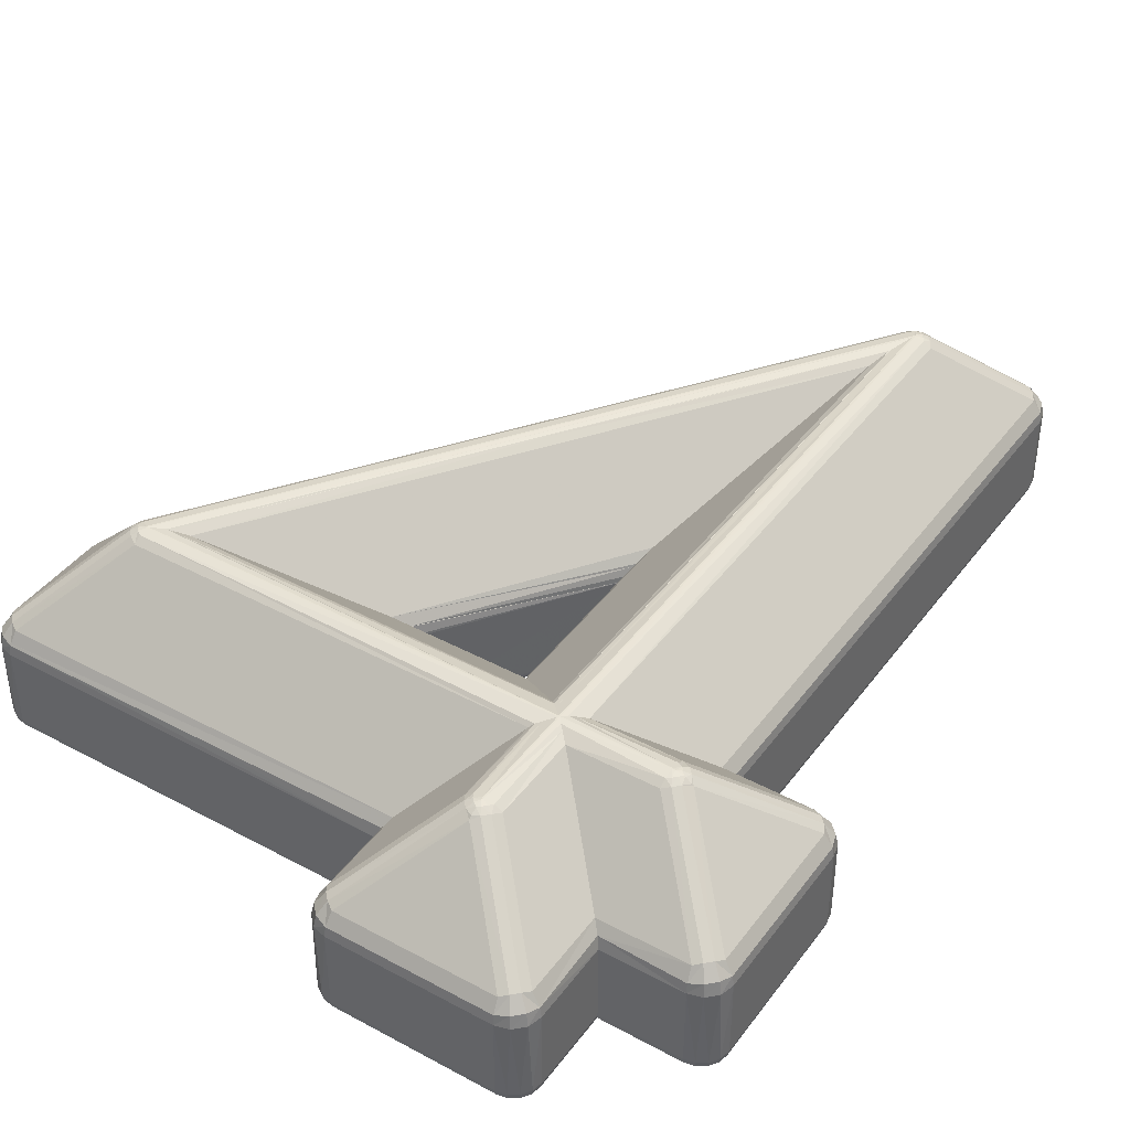
<metadata>
{"format":"obj","ext":"obj","renderer":"f3d","projection":"perspective","resolution":1024,"background":"white","views":[{"elev":41.1,"azim":33.2,"up":"+Z"}]}
</metadata>
<code>
o Object.1
v 3.206 -0.5272 5.291
v 8.408 7.291 5.321
v 2.836 -0.7193 5.321
v 0.4501 -3.443 0.1771
v 0.7001 -3.491 0.1771
v 0.7001 -3.539 0.3511
v 11.53 -6.009 0.04717
v 11.58 -5.773 0.001172
v 11.65 -5.887 0.001172
v 11.41 -5.839 0.04717
v 18.9 1.887 0.04724
v 19.03 1.685 0.001241
v 18.9 1.711 0.00124
v 19.1 1.847 0.04724
v 11.55 -5.639 0.001172
v 11.37 -5.639 0.04717
v 11.9 -6.291 0.1772
v 11.7 -6.123 0.04717
v 11.9 -6.163 0.04717
v 11.65 -6.241 0.1772
v 19.15 1.609 0.001242
v 11.44 -6.101 0.1772
v 19.27 1.733 0.04724
v 14.01 -3.537 5.321
v 13.98 -3.509 5.321
v 14 -3.583 5.321
v 13.61 15.61 5.137
v 2.584 -0.5953 5.273
v 13.78 15.5 5.273
v 13.99 15.38 5.321
v 13.98 -0.7191 5.321
v 14.02 15.33 5.321
v 13.96 15.25 5.321
v 16.77 -0.719 5.321
v 14.02 -0.7191 5.321
v 16.77 -0.757 5.321
v 19.22 1.495 0.001242
v 13.98 -0.7571 5.321
v 16.84 -0.739 5.321
v 11.3 -5.889 0.1772
v 2.83 -0.7573 5.321
v 2.788 -0.7213 5.321
v 19.38 1.563 0.04724
v 0.07601 0.1147 0.1771
v 0.162 0.2927 0.1771
v 0.268 0.2187 0.0471
v 11.25 -5.639 0.1772
v 14.01 15.36 5.321
v 19.25 1.361 0.001242
v 11.4 -6.133 0.3512
v 11.63 -6.285 0.3512
v 19.42 1.361 0.04724
v 11.2 -3.539 0.3512
v 11.23 -3.513 0.2192
v 11.25 -3.485 0.1812
v 11.25 -5.907 0.3512
v 11.45 -3.293 3.047
v 0.712 -3.463 2.767
v 5.984 -3.487 2.743
v 18.9 2.015 0.1772
v 11.2 -5.639 0.3512
v 19.15 1.965 0.1772
v 0.706 -3.497 2.713
v 11.2 -3.539 2.453
v 0.03201 0.1287 0.3511
v 11.33 -3.411 0.08117
v 11.77 -5.961 0.001173
v 11.9 -6.339 0.3512
v 11.2 2.061 0.3512
v 11.2 2.061 2.453
v 11.2 6.433 0.3512
v 11.2 6.433 2.453
v 11.2 -5.639 2.453
v 16.1 -6.339 0.3512
v 16.1 -6.339 2.453
v 11.9 -6.339 2.453
v 19.36 1.823 0.1772
v 9.374 13.4 2.837
v 0.334 0.1887 3.047
v 12.52 17.7 3.047
v 16.8 17.46 2.453
v 16.8 2.061 0.3512
v 16.8 17.46 0.3513
v 16.8 -3.539 2.453
v 16.8 -5.639 0.3512
v 16.8 -3.539 0.3512
v 16.8 -5.639 2.453
v 16.8 2.061 2.453
v 18.9 -3.363 0.04723
v 16.67 -3.411 0.08121
v 16.62 -3.359 0.06121
v 18.9 -3.539 2.453
v 16.75 -3.485 0.1812
v 18.9 -3.539 0.3512
v 18.9 -3.491 0.1772
v 16.77 -3.513 0.2192
v 0.7 -3.539 2.453
v 19.6 1.361 2.453
v 19.6 -2.839 0.3512
v 19.6 1.361 0.3512
v 19.6 -2.839 2.453
v 8.156 2.059 0.3192
v 8.158 2.061 2.453
v 18.9 2.061 0.3512
v 18.9 2.061 2.453
v 12.9 18.16 0.3512
v 12.9 18.16 2.453
v 16.1 18.16 0.3513
v 16.1 18.16 2.453
v 16.45 -3.189 0.001213
v 19.5 1.611 0.1772
v 5.4e-05 -2.839 0.3511
v 3.9e-05 -2.839 2.453
v 1.1e-05 -0.08129 0.3511
v -4e-06 -0.08129 2.453
v 16.42 -5.773 0.001208
v 16.35 -5.887 0.001207
v 16.1 -5.989 0.001205
v 11.9 -5.989 0.001174
v 16.45 17.46 0.001252
v 16.45 1.711 0.001222
v 11.55 7.549 0.001197
v 16.23 -5.961 0.001206
v 16.45 -5.639 0.001208
v 11.55 -3.189 0.001177
v 11.55 1.711 0.001186
v 7.488 1.711 0.001156
v 19.15 -3.087 0.001233
v 19.03 -3.163 0.001232
v 18.9 -3.189 0.001231
v 16.23 17.78 0.001251
v 16.35 17.71 0.001252
v 16.42 17.59 0.001252
v 19.25 -2.839 0.001234
v 19.22 -2.973 0.001234
v 0.4521 -3.087 0.001095
v 0.3761 -2.973 0.001095
v 0.3501 -2.839 0.001095
v 11.38 -3.359 0.06118
v 0.7001 -3.189 0.001097
v 0.5661 -3.163 0.001096
v 16.1 17.81 0.00125
v 0.366 0.02472 0.001101
v 0.7001 -3.363 0.0471
v 12.79 17.79 0.001226
v 12.69 17.74 0.001225
v 0.412 0.1187 0.001101
v 12.33 17.86 2.453
v 6.238 9.083 2.567
v 12.35 17.84 2.691
v 19.55 1.361 0.1772
v 0.124 0.3187 2.453
v 6.514 8.891 0.001163
v 19.39 1.857 0.3512
v 19.17 2.007 0.3512
v 19.55 1.629 0.3512
v 16.55 -5.597 3.047
v 14.46 -1.203 5.137
v 14.46 -3.509 5.137
v 16.55 -3.293 3.047
v 16.55 1.815 3.047
v 16.55 17.42 3.047
v 14.46 15.33 5.137
v 14 -4.033 5.107
v 11.94 -6.093 3.047
v 16.06 -6.093 3.047
v 17.29 -0.739 5.107
v 19.35 -2.797 3.047
v 19.35 1.321 3.047
v 16.1 -6.291 0.1772
v 16.77 -1.203 5.137
v 18.86 -3.293 3.047
v 0.174 -0.08129 0.0471
v 0.198 0.07671 0.0471
v 13.53 -1.203 5.137
v 2.83 -1.203 5.137
v 9.42 13.37 0.04719
v 0.74 -3.293 3.047
v 12.33 17.86 0.3512
v 12.37 17.83 0.1772
v 0.124 0.3187 0.3511
v 11.45 7.217 3.047
v 11.45 1.815 3.047
v 13.53 -0.2751 5.137
v 11.45 -5.597 3.047
v 13.53 -3.509 5.137
v 13.53 13.88 5.137
v 0.246 -2.797 3.047
v 2.338 -0.7293 5.139
v 0.246 -0.09329 3.047
v 19.42 -2.839 0.04723
v 19.38 -3.039 0.04723
v 13.99 15.81 5.147
v 16.06 17.91 3.047
v 12.92 17.91 3.047
v 16.77 -0.275 5.137
v 18.86 1.815 3.047
v 14.46 -0.2751 5.137
v 7.686 1.815 3.047
v 3.688 -0.2752 5.137
v 19.27 -3.209 0.04723
v 8.046 2.003 2.761
v 8.03 1.995 2.773
v 11.26 1.997 2.775
v 11.26 1.999 2.771
v 8.152 2.059 2.525
v 11.21 6.469 2.589
v 11.27 6.655 2.773
v 11.29 6.707 2.823
v 16.73 -3.473 2.775
v 18.89 -3.497 2.713
v 19.56 1.355 2.713
v 19.56 -2.831 2.713
v 19.1 -3.323 0.04723
v 16.76 -5.631 2.713
v 19.55 -2.839 0.1772
v 16.76 17.45 2.713
v 13.75 -0.4851 5.251
v 13.63 -0.3711 5.217
v 3.288 -0.4832 5.265
v 16.76 2.019 2.713
v 19.5 -3.089 0.1772
v 18.89 1.987 2.767
v 18.89 2.019 2.713
v 19.36 -3.301 0.1772
v 16.09 -6.297 2.713
v 11.91 -6.297 2.713
v 8.592 -0.6232 5.307
v 19.15 -3.443 0.1772
v 11.26 -3.473 2.775
v 11.24 -5.631 2.713
v 2.83 -0.9993 5.273
v 13.63 -1.105 5.217
v 13.75 -0.9911 5.251
v 19.39 -3.333 0.3512
v 19.55 -3.107 0.3512
v 16.09 18.09 2.767
v 16.09 18.12 2.713
v 12.9 18.13 2.691
v 19.17 -3.485 0.3512
v 13.73 14.51 5.271
v 13.74 14.53 5.271
v 0.15 0.3027 2.679
v 0.04601 -0.08129 0.1771
v 16.62 17.46 0.04725
v 16.75 17.46 0.1773
v 16.75 2.007 0.1812
v 16.77 2.035 0.2192
v 0.02999 -0.08129 2.679
v 0.04004 -2.831 2.713
v 16.67 1.933 0.08122
v 16.37 -6.285 0.3512
v 16.45 -6.245 2.453
v 16.54 9.587 0.02524
v 16.62 1.881 0.06122
v 16.59 -6.133 0.3512
v 16.71 -5.989 2.453
v 16.75 -5.907 0.3512
v 14.25 -0.4891 5.253
v 14.26 15.33 5.273
v 16.43 -5.793 3.115
v 16.41 -6.189 2.781
v 16.65 -5.947 2.781
v 16.25 -5.965 3.115
v 14 -3.959 5.177
v 14.17 -3.881 5.197
v 14.33 -3.721 5.199
v 13.8 -3.859 5.201
v 13.65 -3.705 5.197
v 11.57 -5.793 3.115
v 11.74 -5.965 3.115
v 11.35 -5.947 2.781
v 11.29 -5.989 2.453
v 11.55 -6.245 2.453
v 11.59 -6.189 2.781
v 14.14 -0.5951 5.309
v 8.51 7.013 5.267
v 19.51 1.711 2.453
v 19.25 1.967 2.453
v 19.45 1.669 2.781
v 19.21 1.911 2.781
v 19.23 1.515 3.115
v 19.05 1.687 3.115
v 17.25 -0.739 5.149
v 17.13 -0.555 5.199
v 16.98 -0.405 5.199
v 0.04606 -2.839 0.1771
v 17.12 -0.939 5.201
v 16.96 -1.087 5.197
v 19.05 -3.165 3.115
v 19.23 -2.993 3.115
v 19.21 -3.389 2.781
v 19.25 -3.445 2.453
v 19.45 -3.147 2.781
v 19.51 -3.189 2.453
v 16.75 -5.639 0.1772
v 12.68 18.12 0.3512
v 12.58 18.08 2.453
v 12.48 18.02 0.3512
v 12.71 17.83 3.075
v 12.6 18.04 2.715
v 0.1741 -2.839 0.04709
v 2.424 -0.4653 5.137
v 13.82 15.75 5.163
v 16.25 17.79 3.115
v 14.34 15.53 5.197
v 16.62 -5.639 0.04721
v 16.43 17.61 3.115
v 14.19 15.68 5.201
v 14.17 15.7 5.195
v 16.65 17.77 2.781
v 16.71 17.81 2.453
v 16.45 18.07 2.453
v 16.41 18.01 2.781
v 16.75 17.73 0.3513
v 16.59 17.96 0.3513
v 16.37 18.11 0.3513
v 0.03199 0.1287 2.453
v 0.28 0.05071 3.059
v 0.06399 0.1187 2.689
v 0.372 -2.993 3.115
v 2.464 -0.9233 5.199
v 2.376 -0.7293 5.175
v 2.616 -1.073 5.199
v 16.1 -6.163 0.0472
v 0.544 -3.165 3.115
v 0.15 -3.147 2.781
v 0.09204 -3.189 2.453
v 0.35 -3.445 2.453
v 0.39 -3.389 2.781
v 0.05206 -3.107 0.3511
v 0.2041 -3.333 0.3511
v 0.4321 -3.485 0.3511
v 12.47 17.76 0.04722
v 13.99 15.43 5.319
v 13.9 15.58 5.281
v 13.99 15.61 5.271
v 13.99 15.64 5.265
v 14.1 15.54 5.291
v 14.19 15.45 5.289
v 11.38 1.881 0.06119
v 11.36 6.935 0.05919
v 11.52 7.469 0.003197
v 14.14 -0.8831 5.309
v 0.4981 -3.323 0.04709
v 2.542 -0.7293 5.273
v 2.752 -0.7293 5.321
v 11.33 1.933 0.08118
v 11.24 6.559 0.1912
v 11.25 2.007 0.1812
v 0.3281 -3.209 0.04709
v 0.2141 -3.039 0.04709
v 16.77 -0.479 5.273
v 2.704 -0.9213 5.289
v 2.618 -0.8333 5.289
v 11.2 6.449 0.2912
v 11.23 2.035 0.2192
v 17.05 -0.739 5.277
v 16.98 -0.643 5.289
v 17.09 -0.739 5.259
v 16.89 -0.557 5.289
v 8.106 2.033 0.2172
v 7.946 1.951 0.1112
v 0.2381 -3.301 0.1771
v 0.09606 -3.089 0.1771
v 7.886 1.919 0.06916
v 16.97 -0.843 5.291
v 16.88 -0.929 5.289
v 16.77 -0.999 5.273
v 13.74 -3.509 5.273
v 14.25 -0.9871 5.253
v 13.89 -3.713 5.291
v 14 -3.783 5.277
v 13.81 -3.623 5.289
v 14.26 -3.509 5.273
v 14.09 -3.721 5.289
v 14.18 -3.633 5.289
v 16.58 -5.839 0.04721
v 16.47 -6.009 0.04721
v 16.3 -6.123 0.04721
v 16.7 -5.889 0.1772
v 16.56 -6.101 0.1772
v 12.9 17.99 0.04723
v 16.1 17.99 0.04725
v 12.9 18.11 0.1772
v 16.1 18.11 0.1773
v 12.51 17.98 0.1772
v 12.7 18.08 0.1772
v 12.74 17.96 0.04723
v 12.59 17.88 0.04723
v 16.35 18.06 0.1773
v 16.35 -6.241 0.1772
v 16.56 17.92 0.1773
v 16.7 17.71 0.1773
v 16.58 17.66 0.04725
v 16.47 17.83 0.04725
v 16.3 17.95 0.04725
f 1 2 3
f 4 5 6
f 7 8 9
f 10 8 7
f 11 12 13
f 14 12 11
f 10 15 8
f 16 15 10
f 17 18 19
f 20 18 17
f 20 7 18
f 14 21 12
f 22 7 20
f 23 21 14
f 24 25 26
f 27 28 29
f 29 28 30
f 31 32 33
f 34 35 36
f 23 37 21
f 25 24 38
f 36 39 34
f 22 10 7
f 40 10 22
f 41 3 42
f 43 37 23
f 40 16 10
f 44 45 46
f 47 16 40
f 31 41 38
f 42 48 30
f 33 32 48
f 38 35 31
f 43 49 37
f 50 22 51
f 52 49 43
f 53 6 54
f 55 54 6
f 56 22 50
f 35 38 24
f 56 40 22
f 57 58 59
f 7 9 18
f 5 55 6
f 41 31 3
f 56 47 40
f 60 14 11
f 61 47 56
f 48 3 2
f 62 14 60
f 58 63 59
f 59 63 64
f 65 45 44
f 31 35 32
f 48 42 3
f 55 5 66
f 20 51 22
f 18 9 67
f 68 51 20
f 62 23 14
f 20 17 68
f 69 70 71
f 72 71 70
f 61 73 53
f 64 53 73
f 68 74 75
f 75 76 68
f 77 23 62
f 78 79 80
f 81 82 83
f 84 85 86
f 80 79 27
f 85 84 87
f 82 81 88
f 89 90 91
f 92 84 86
f 89 93 90
f 86 94 92
f 95 93 89
f 77 43 23
f 95 96 93
f 6 64 97
f 6 53 64
f 98 99 100
f 99 98 101
f 102 103 69
f 70 69 103
f 82 88 104
f 105 104 88
f 106 107 108
f 109 108 107
f 86 96 95
f 95 94 86
f 110 89 91
f 111 43 77
f 112 113 114
f 115 114 113
f 116 117 118
f 119 67 15
f 120 121 122
f 117 123 118
f 124 116 118
f 121 110 125
f 67 9 8
f 125 126 121
f 67 8 15
f 126 125 127
f 15 125 110
f 110 124 15
f 124 118 15
f 118 119 15
f 128 129 130
f 110 121 49
f 12 21 49
f 21 37 49
f 13 12 49
f 131 132 133
f 134 128 130
f 134 135 128
f 136 137 138
f 130 89 110
f 66 5 139
f 127 136 138
f 127 140 141
f 125 139 140
f 127 141 136
f 16 66 139
f 49 134 110
f 131 133 120
f 134 130 110
f 142 131 120
f 126 122 121
f 138 143 127
f 140 139 144
f 16 55 66
f 111 52 43
f 122 145 120
f 122 146 145
f 142 120 145
f 74 68 17
f 143 147 127
f 47 55 16
f 148 149 150
f 151 52 111
f 121 13 49
f 149 148 152
f 153 146 122
f 122 127 147
f 47 54 55
f 147 153 122
f 53 54 47
f 127 125 140
f 154 77 155
f 156 77 154
f 47 61 53
f 125 16 139
f 156 111 77
f 72 102 71
f 102 72 103
f 157 158 159
f 158 157 160
f 15 16 125
f 161 162 163
f 164 165 166
f 167 168 169
f 170 17 19
f 171 158 160
f 160 172 171
f 173 174 143
f 175 176 57
f 46 177 153
f 178 57 176
f 179 180 181
f 182 183 184
f 185 186 57
f 175 57 186
f 156 151 111
f 187 182 184
f 188 189 190
f 191 135 134
f 192 135 191
f 193 194 195
f 196 197 198
f 199 200 183
f 161 198 197
f 100 151 156
f 184 183 200
f 199 182 187
f 187 200 199
f 192 128 135
f 201 128 192
f 46 180 177
f 202 203 204
f 204 203 199
f 204 199 183
f 205 70 103
f 205 103 204
f 204 103 206
f 204 206 202
f 207 208 203
f 203 208 199
f 199 208 209
f 199 209 182
f 206 103 72
f 207 203 72
f 72 203 202
f 72 202 206
f 204 208 207
f 72 70 207
f 207 70 205
f 207 205 204
f 208 204 209
f 209 204 183
f 209 183 182
f 84 92 210
f 210 92 211
f 62 155 77
f 201 129 128
f 210 211 172
f 210 172 160
f 101 98 212
f 101 212 213
f 214 129 201
f 214 130 129
f 213 212 169
f 213 169 168
f 160 157 215
f 89 130 214
f 87 84 215
f 216 192 191
f 81 217 88
f 218 219 220
f 217 221 88
f 222 192 216
f 215 84 210
f 222 201 192
f 152 148 181
f 215 210 160
f 161 197 223
f 88 224 105
f 224 88 221
f 224 221 223
f 225 201 222
f 223 221 161
f 76 75 226
f 226 227 76
f 148 179 181
f 220 1 228
f 166 165 227
f 227 226 166
f 17 170 74
f 225 214 201
f 3 228 1
f 229 214 225
f 229 89 214
f 95 89 229
f 64 73 230
f 230 73 231
f 232 233 234
f 235 225 236
f 230 231 185
f 230 185 57
f 195 194 237
f 109 107 238
f 238 107 239
f 238 239 237
f 234 38 232
f 237 239 195
f 58 57 178
f 240 225 235
f 38 41 232
f 97 64 63
f 64 230 59
f 240 229 225
f 198 161 163
f 59 230 57
f 241 219 242
f 152 243 149
f 18 67 19
f 240 95 229
f 219 218 242
f 161 221 217
f 244 174 173
f 104 155 62
f 245 246 247
f 94 95 240
f 247 246 248
f 115 113 249
f 249 113 250
f 222 236 225
f 251 245 247
f 249 250 188
f 249 188 190
f 74 252 75
f 75 252 253
f 254 251 255
f 253 252 256
f 253 256 257
f 85 87 258
f 258 87 257
f 161 217 162
f 258 257 256
f 259 198 260
f 215 157 261
f 226 75 262
f 262 75 253
f 253 263 262
f 263 253 257
f 263 257 215
f 215 257 87
f 166 226 264
f 264 226 262
f 264 262 261
f 261 262 263
f 261 263 215
f 163 260 198
f 164 166 264
f 62 60 104
f 265 164 266
f 266 164 264
f 242 218 33
f 266 264 267
f 264 261 267
f 267 261 157
f 267 157 159
f 164 265 268
f 186 185 269
f 269 185 270
f 255 121 254
f 114 244 112
f 269 270 268
f 268 270 271
f 268 271 164
f 164 271 165
f 121 120 254
f 231 73 272
f 272 73 273
f 274 275 273
f 272 273 275
f 19 67 119
f 227 275 274
f 227 274 76
f 185 231 270
f 270 231 272
f 275 271 270
f 270 272 275
f 32 276 260
f 271 275 227
f 271 227 165
f 61 56 73
f 73 56 273
f 99 236 222
f 273 56 50
f 273 50 274
f 68 76 51
f 51 76 274
f 277 200 187
f 51 274 50
f 100 156 98
f 98 156 278
f 200 277 220
f 278 156 154
f 278 154 279
f 104 105 155
f 155 105 279
f 242 220 277
f 155 279 154
f 1 220 242
f 212 98 280
f 280 98 278
f 278 279 281
f 281 280 278
f 223 281 224
f 224 281 279
f 224 279 105
f 169 212 282
f 282 212 280
f 242 277 241
f 281 283 282
f 282 280 281
f 283 281 223
f 283 223 197
f 167 169 282
f 284 167 285
f 285 167 282
f 282 286 285
f 222 216 99
f 287 112 244
f 286 282 283
f 286 283 196
f 196 283 197
f 167 284 288
f 171 172 289
f 289 172 290
f 86 85 96
f 289 290 291
f 289 291 288
f 33 48 1
f 288 291 167
f 167 291 168
f 1 48 2
f 211 92 292
f 292 92 293
f 293 294 292
f 294 293 295
f 244 173 287
f 213 294 295
f 213 295 101
f 172 211 290
f 290 211 292
f 294 291 292
f 96 85 296
f 290 292 291
f 291 294 213
f 291 213 168
f 94 240 92
f 92 240 293
f 244 44 174
f 240 235 293
f 293 235 295
f 99 101 236
f 236 101 295
f 144 139 5
f 236 295 235
f 106 297 107
f 107 297 298
f 179 148 299
f 299 148 298
f 114 44 244
f 299 298 297
f 96 296 93
f 150 80 300
f 239 107 301
f 301 107 298
f 301 298 150
f 150 298 148
f 195 239 300
f 300 239 301
f 300 301 150
f 302 287 173
f 193 195 300
f 79 303 27
f 304 193 300
f 302 173 143
f 304 300 80
f 304 80 27
f 93 296 90
f 305 194 193
f 306 163 162
f 90 296 307
f 306 162 308
f 306 308 309
f 309 308 305
f 309 305 310
f 310 305 193
f 90 307 91
f 143 138 302
f 237 194 305
f 217 81 311
f 311 81 312
f 312 313 314
f 314 311 312
f 314 313 238
f 238 313 109
f 162 217 308
f 308 217 311
f 308 311 305
f 305 311 314
f 305 314 237
f 237 314 238
f 83 315 81
f 81 315 312
f 80 150 78
f 312 315 316
f 312 316 313
f 108 109 317
f 317 109 313
f 255 13 121
f 317 313 316
f 65 318 152
f 152 181 65
f 318 65 114
f 114 115 318
f 91 307 124
f 249 190 319
f 243 152 320
f 320 152 318
f 320 318 249
f 249 318 115
f 79 243 319
f 319 243 320
f 319 320 249
f 243 79 78
f 243 78 150
f 190 189 319
f 319 189 303
f 319 303 79
f 91 124 110
f 189 188 321
f 322 323 189
f 243 150 149
f 322 189 321
f 322 321 324
f 19 119 325
f 216 100 99
f 324 321 326
f 324 326 176
f 176 326 178
f 153 177 146
f 250 113 327
f 327 113 328
f 329 330 328
f 327 328 330
f 58 330 63
f 63 330 329
f 63 329 97
f 188 250 321
f 321 250 327
f 321 327 330
f 114 65 44
f 330 326 321
f 326 330 58
f 326 58 178
f 112 331 113
f 113 331 328
f 181 180 45
f 328 331 332
f 328 332 329
f 6 97 333
f 333 97 329
f 180 334 177
f 333 329 332
f 100 216 151
f 30 335 336
f 335 337 336
f 191 151 216
f 336 337 338
f 334 146 177
f 30 336 29
f 151 191 52
f 27 29 304
f 304 29 336
f 255 11 13
f 304 336 338
f 304 338 193
f 335 30 339
f 339 309 310
f 193 338 310
f 310 338 337
f 310 337 339
f 52 191 134
f 339 337 335
f 32 260 340
f 309 339 306
f 306 339 340
f 134 49 52
f 306 340 260
f 306 260 163
f 32 340 48
f 48 340 339
f 251 11 255
f 48 339 30
f 28 27 303
f 144 141 140
f 251 60 11
f 28 42 30
f 341 342 343
f 343 126 341
f 276 259 260
f 122 126 343
f 24 344 35
f 35 276 32
f 345 141 144
f 28 346 347
f 28 347 42
f 345 136 141
f 189 323 303
f 348 349 342
f 303 323 28
f 28 323 346
f 350 349 348
f 351 136 345
f 351 137 136
f 352 137 351
f 352 138 137
f 276 35 34
f 276 34 259
f 34 353 259
f 259 353 196
f 259 196 198
f 176 232 354
f 347 346 355
f 302 138 352
f 348 342 341
f 322 346 323
f 5 345 144
f 347 355 42
f 346 322 355
f 355 322 324
f 355 324 354
f 356 350 357
f 354 324 176
f 42 355 41
f 41 355 354
f 349 350 356
f 41 354 232
f 4 345 5
f 39 358 359
f 360 284 285
f 360 285 358
f 361 34 39
f 4 351 345
f 357 71 356
f 361 39 359
f 69 71 357
f 247 60 251
f 69 362 102
f 286 361 359
f 359 285 286
f 285 359 358
f 357 362 69
f 357 363 362
f 353 34 361
f 353 361 196
f 196 361 286
f 364 351 4
f 364 352 351
f 350 363 357
f 232 176 175
f 365 352 364
f 232 175 233
f 366 348 341
f 363 348 366
f 367 358 39
f 248 60 247
f 126 366 341
f 365 302 352
f 367 39 368
f 288 284 360
f 39 36 368
f 127 366 126
f 368 36 369
f 360 358 288
f 288 358 367
f 288 367 289
f 289 367 368
f 350 348 363
f 289 368 369
f 289 369 171
f 175 186 233
f 233 186 370
f 233 370 234
f 234 370 25
f 234 25 38
f 171 369 158
f 158 369 371
f 371 369 344
f 344 369 36
f 344 36 35
f 356 102 362
f 372 373 26
f 71 102 356
f 248 104 60
f 287 302 365
f 372 26 374
f 362 349 356
f 26 25 374
f 332 364 333
f 374 25 370
f 265 373 268
f 268 373 372
f 268 372 269
f 269 372 374
f 363 349 362
f 269 374 370
f 269 370 186
f 344 24 371
f 24 375 371
f 371 375 159
f 371 159 158
f 267 159 375
f 82 104 248
f 342 349 363
f 331 364 332
f 342 363 366
f 376 26 373
f 376 373 266
f 343 127 122
f 266 373 265
f 24 26 377
f 331 365 364
f 343 366 127
f 377 26 376
f 377 376 267
f 267 376 266
f 342 366 343
f 375 24 377
f 375 377 267
f 307 116 124
f 378 116 307
f 184 241 187
f 118 325 119
f 184 219 241
f 378 117 116
f 379 117 378
f 379 123 117
f 218 31 33
f 380 123 379
f 174 147 143
f 187 241 277
f 380 118 123
f 325 118 380
f 242 33 1
f 296 378 307
f 3 31 228
f 228 31 220
f 381 378 296
f 381 379 378
f 184 200 219
f 200 220 219
f 382 379 381
f 218 220 31
f 145 383 142
f 384 142 383
f 383 385 384
f 386 384 385
f 385 106 386
f 108 386 106
f 387 180 179
f 106 385 297
f 297 385 388
f 297 388 299
f 299 388 387
f 382 380 379
f 299 387 179
f 385 383 388
f 388 383 389
f 388 389 387
f 387 389 390
f 387 390 180
f 180 390 334
f 383 145 389
f 331 287 365
f 389 145 390
f 390 145 146
f 390 146 334
f 174 46 147
f 391 386 108
f 108 317 391
f 392 380 382
f 391 317 393
f 83 246 315
f 315 246 394
f 392 325 380
f 315 394 393
f 315 393 316
f 316 393 317
f 246 245 394
f 394 245 395
f 394 395 393
f 393 395 396
f 393 396 391
f 391 396 397
f 391 397 386
f 386 397 384
f 245 120 395
f 395 120 133
f 395 133 396
f 396 133 132
f 396 132 397
f 397 132 131
f 397 131 384
f 384 131 142
f 46 153 147
f 112 287 331
f 46 45 180
f 170 325 392
f 44 46 174
f 256 382 258
f 4 333 364
f 120 245 254
f 254 245 251
f 83 82 246
f 252 382 256
f 252 392 382
f 246 82 248
f 252 170 392
f 74 170 252
f 381 258 382
f 85 258 381
f 19 325 170
f 6 333 4
f 381 296 85
f 65 181 45

</code>
